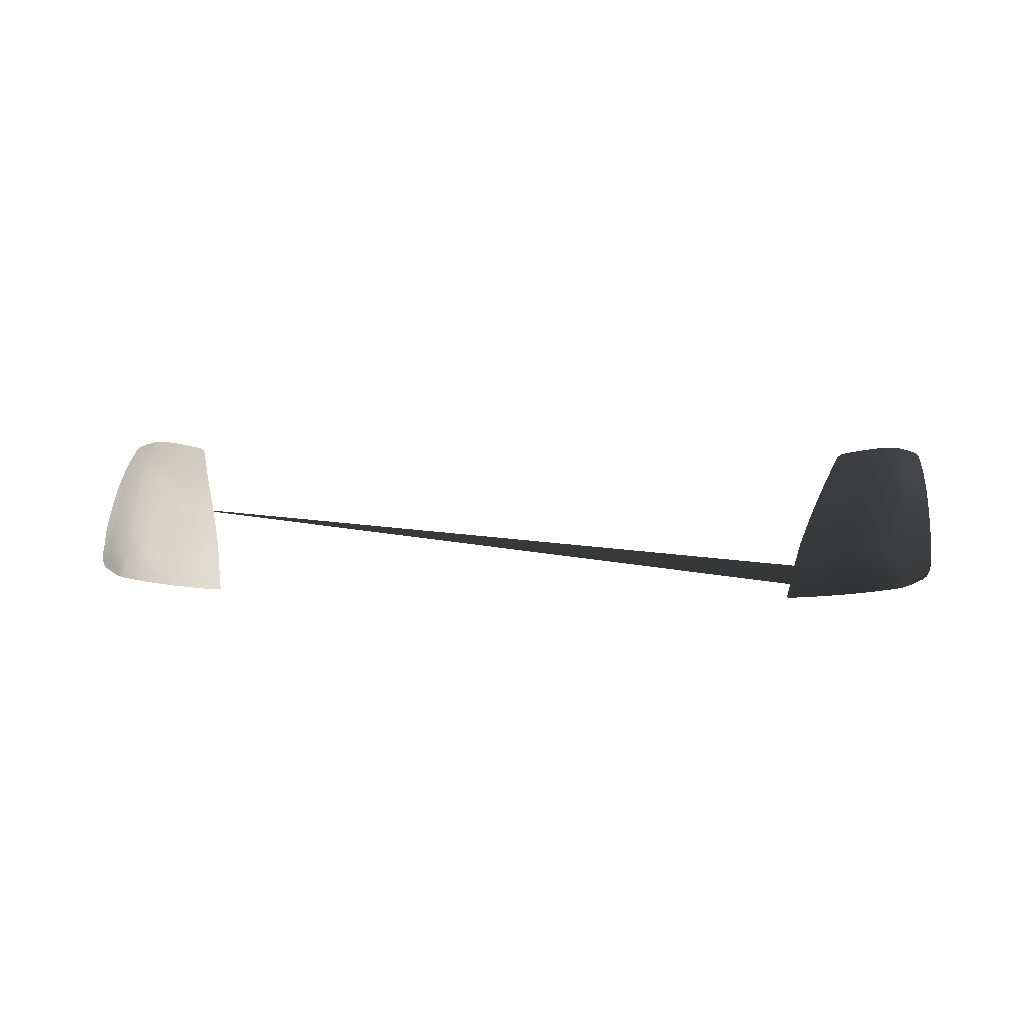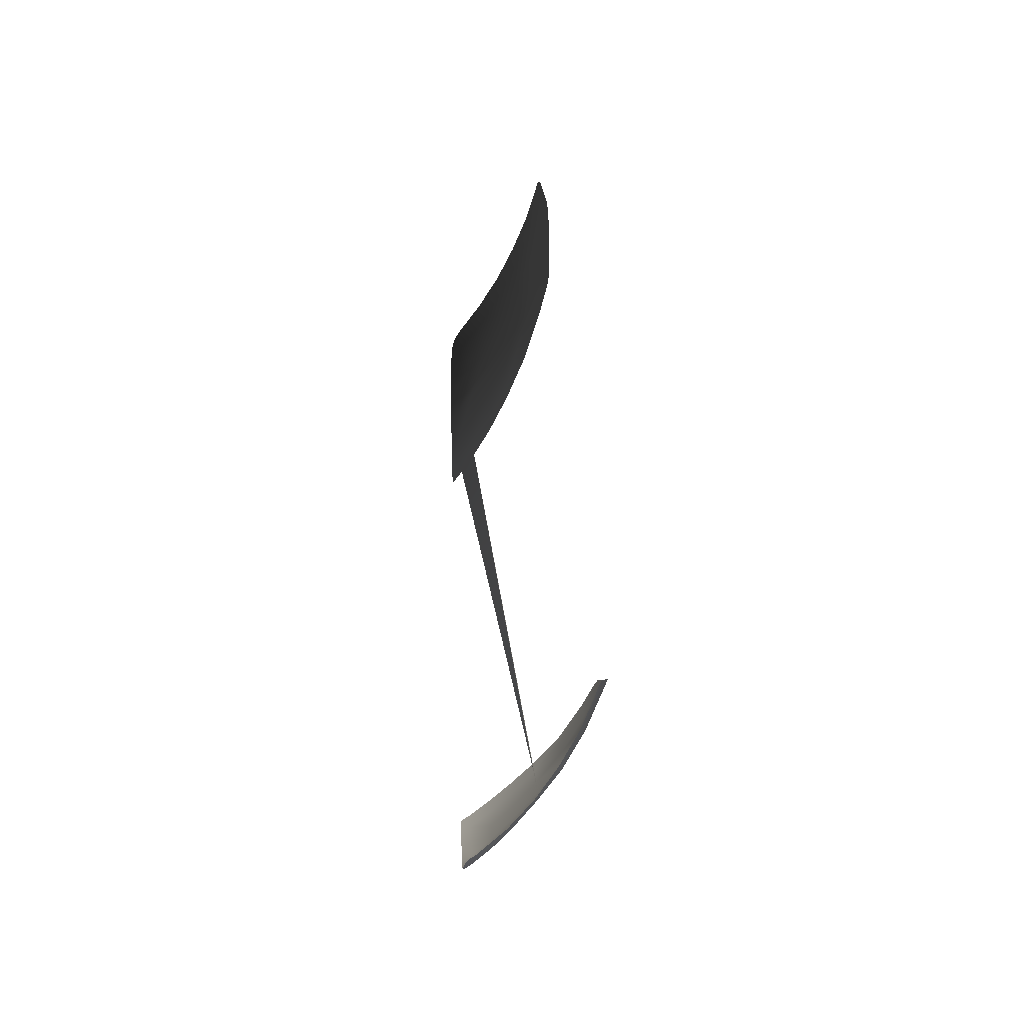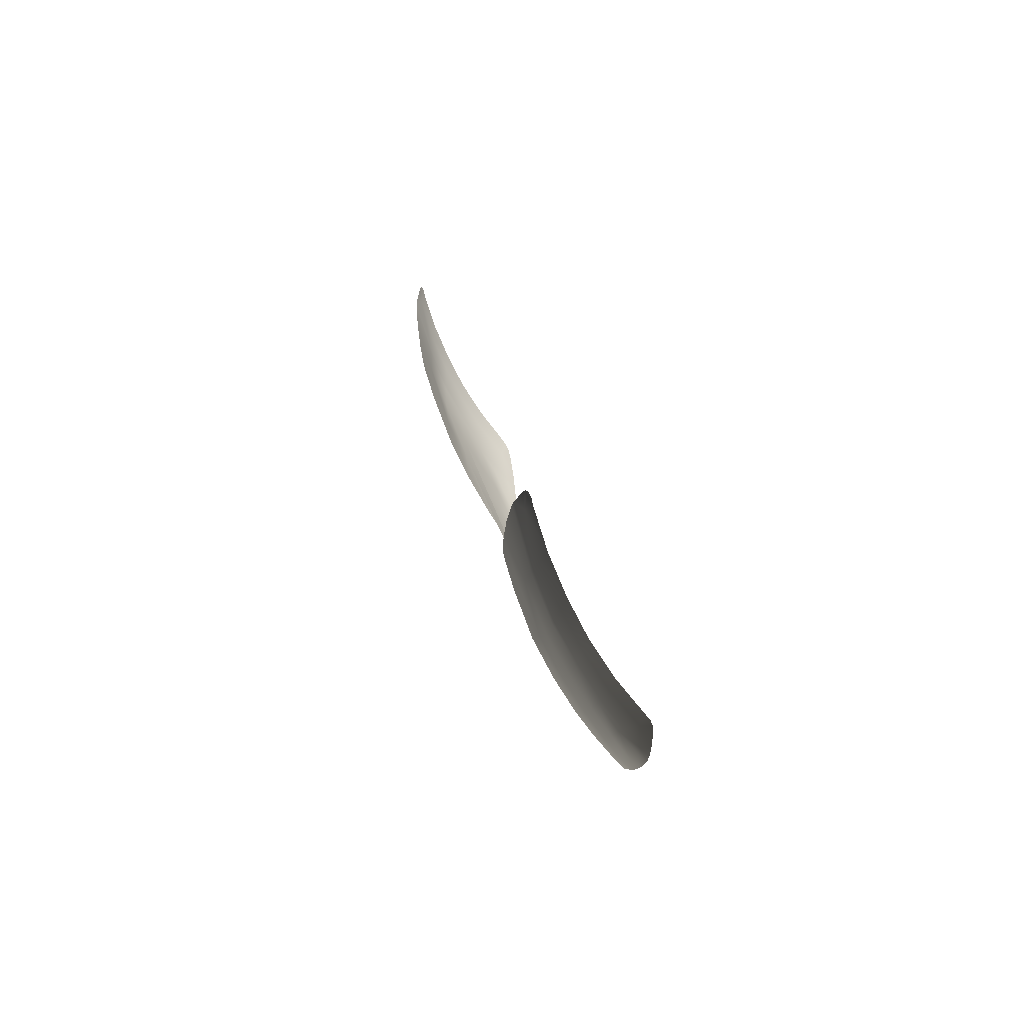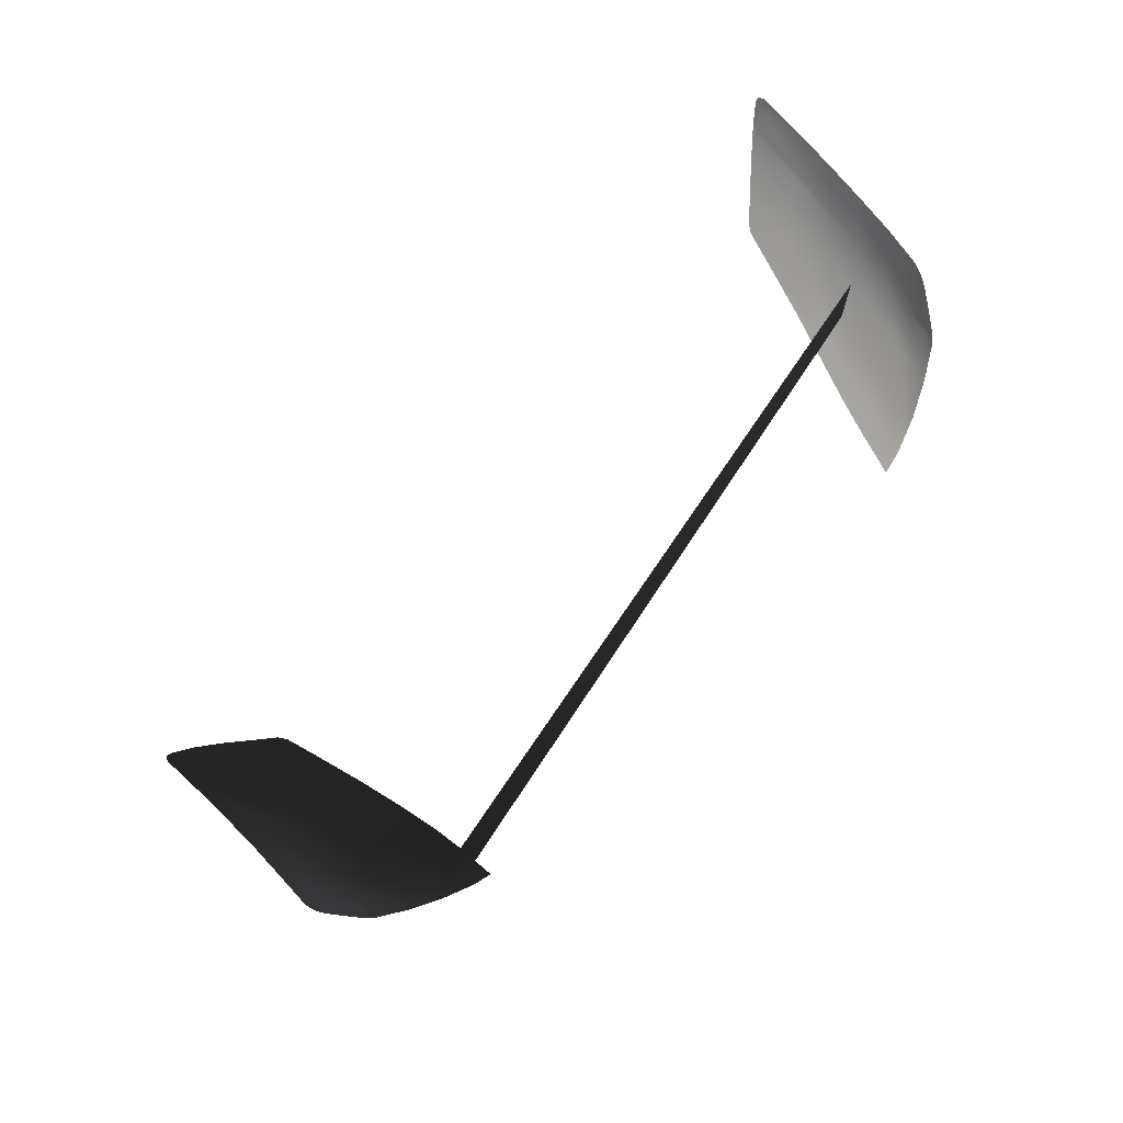
<metadata>
{"format":"obj","ext":"obj","renderer":"f3d","projection":"perspective","resolution":1024,"background":"white","views":[{"elev":8.4,"azim":4.3,"up":"+Z"},{"elev":35.1,"azim":-92.3,"up":"+Y"},{"elev":16.9,"azim":82.2,"up":"+Y"},{"elev":-70.3,"azim":-131.5,"up":"+Z"}]}
</metadata>
<code>
o model_15
v -1.203e+04 -5.064e+04 -966.7
v -1.199e+04 -5.061e+04 -927.3
v -1.285e+04 -5.044e+04 -966.7
v -1.211e+04 -5.022e+04 -602.4
v -1.297e+04 -5e+04 -600
v -1.238e+04 -4.922e+04 143.4
v -1.326e+04 -4.898e+04 148.4
v -1.274e+04 -4.804e+04 928.7
v -1.437e+04 -4.943e+04 -592.6
v -1.459e+04 -4.839e+04 158.2
v -1.429e+04 -4.986e+04 -966.7
v -1.574e+04 -4.877e+04 -592.6
v -1.566e+04 -4.912e+04 -961.8
v -1.694e+04 -4.798e+04 -609.8
v -1.688e+04 -4.833e+04 -949.5
v -1.727e+04 -4.759e+04 -587.6
v -1.723e+04 -4.794e+04 -949.5
v -1.754e+04 -4.754e+04 -934.7
v -1.812e+04 -4.636e+04 -373.5
v -1.822e+04 -4.659e+04 -846.1
v -1.84e+04 -4.629e+04 -787
v -1.854e+04 -4.603e+04 -671.3
v -1.866e+04 -4.574e+04 -464.6
v -1.827e+04 -4.493e+04 746.5
v -1.887e+04 -4.431e+04 628.4
v -1.738e+04 -4.682e+04 27.75
v -1.709e+04 -4.702e+04 131.1
v -1.592e+04 -4.771e+04 158.2
v -1.612e+04 -4.652e+04 931.2
v -1.726e+04 -4.584e+04 896.7
v -1.745e+04 -4.431e+04 1773
v -1.751e+04 -4.564e+04 854.8
v -1.766e+04 -4.414e+04 1741
v -1.84e+04 -4.344e+04 1662
v -1.9e+04 -4.28e+04 1569
v -1.854e+04 -4.185e+04 2470
v -1.911e+04 -4.122e+04 2354
v -1.866e+04 -4.013e+04 3166
v -1.919e+04 -3.964e+04 3001
v -1.877e+04 -3.827e+04 3705
v -1.923e+04 -3.803e+04 3499
v -1.902e+04 -3.776e+04 3668
v -1.923e+04 -3.771e+04 3570
v -1.915e+04 -3.755e+04 3661
v -1.9e+04 -3.755e+04 3723
v -1.882e+04 -3.767e+04 3794
v -1.821e+04 -3.817e+04 3993
v -1.802e+04 -4.065e+04 3304
v -1.784e+04 -4.253e+04 2575
v -1.763e+04 -4.27e+04 2600
v -1.804e+04 -3.832e+04 4028
v -1.782e+04 -4.079e+04 3341
v -1.685e+04 -4.138e+04 3425
v -1.708e+04 -3.913e+04 4072
v -1.606e+04 -4.004e+04 4038
v -1.581e+04 -4.19e+04 3472
v -1.525e+04 -4.072e+04 3971
v -1.501e+04 -4.108e+04 3897
v -1.459e+04 -4.245e+04 3491
v -1.547e+04 -4.394e+04 2704
v -1.434e+04 -4.447e+04 2718
v -1.394e+04 -4.622e+04 1844
v -1.391e+04 -4.461e+04 2718
v -1.329e+04 -4.642e+04 1844
v -1.356e+04 -4.778e+04 933.6
v -1.484e+04 -4.72e+04 938.5
v -1.635e+04 -4.502e+04 1820
v -1.516e+04 -4.565e+04 1839
v -1.659e+04 -4.336e+04 2667
v 1.238e+04 -4.922e+04 143.4
v 1.297e+04 -5e+04 -600
v 1.326e+04 -4.898e+04 148.4
v 1.459e+04 -4.839e+04 158.2
v 1.484e+04 -4.72e+04 938.5
v 1.612e+04 -4.652e+04 931.2
v 1.635e+04 -4.502e+04 1820
v 1.516e+04 -4.565e+04 1839
v 1.356e+04 -4.778e+04 933.6
v 1.394e+04 -4.622e+04 1844
v 1.329e+04 -4.642e+04 1844
v 1.391e+04 -4.461e+04 2718
v 1.434e+04 -4.447e+04 2718
v 1.459e+04 -4.245e+04 3491
v 1.547e+04 -4.394e+04 2704
v 1.659e+04 -4.336e+04 2667
v 1.745e+04 -4.431e+04 1773
v 1.274e+04 -4.804e+04 928.7
v 1.211e+04 -5.022e+04 -602.4
v 1.581e+04 -4.19e+04 3472
v 1.685e+04 -4.138e+04 3425
v 1.763e+04 -4.27e+04 2600
v 1.501e+04 -4.108e+04 3897
v 1.525e+04 -4.072e+04 3971
v 1.606e+04 -4.004e+04 4038
v 1.708e+04 -3.913e+04 4072
v 1.782e+04 -4.079e+04 3341
v 1.804e+04 -3.832e+04 4028
v 1.802e+04 -4.065e+04 3304
v 1.821e+04 -3.817e+04 3993
v 1.784e+04 -4.253e+04 2575
v 1.766e+04 -4.414e+04 1741
v 1.751e+04 -4.564e+04 854.8
v 1.726e+04 -4.584e+04 896.7
v 1.592e+04 -4.771e+04 158.2
v 1.437e+04 -4.943e+04 -592.6
v 1.285e+04 -5.044e+04 -966.7
v 1.199e+04 -5.061e+04 -927.3
v 1.203e+04 -5.064e+04 -966.7
v 1.429e+04 -4.986e+04 -966.7
v 1.574e+04 -4.877e+04 -592.6
v 1.709e+04 -4.702e+04 131.1
v 1.738e+04 -4.682e+04 27.75
v 1.827e+04 -4.493e+04 746.5
v 1.84e+04 -4.344e+04 1662
v 1.854e+04 -4.185e+04 2470
v 1.866e+04 -4.013e+04 3166
v 1.877e+04 -3.827e+04 3705
v 1.882e+04 -3.767e+04 3794
v 1.9e+04 -3.755e+04 3723
v 1.902e+04 -3.776e+04 3668
v 1.915e+04 -3.755e+04 3661
v 1.923e+04 -3.771e+04 3570
v 1.923e+04 -3.803e+04 3499
v 1.919e+04 -3.964e+04 3001
v 1.911e+04 -4.122e+04 2354
v 1.9e+04 -4.28e+04 1569
v 1.887e+04 -4.431e+04 628.4
v 1.866e+04 -4.574e+04 -464.6
v 1.812e+04 -4.636e+04 -373.5
v 1.854e+04 -4.603e+04 -671.3
v 1.84e+04 -4.629e+04 -787
v 1.822e+04 -4.659e+04 -846.1
v 1.754e+04 -4.754e+04 -934.7
v 1.727e+04 -4.759e+04 -587.6
v 1.723e+04 -4.794e+04 -949.5
v 1.688e+04 -4.833e+04 -949.5
v 1.694e+04 -4.798e+04 -609.8
v 1.566e+04 -4.912e+04 -961.8
f 1 2 3
f 2 4 3
f 3 4 5
f 4 6 5
f 5 6 7
f 6 8 7
f 7 8 8
f 8 3 8
f 8 3 3
f 3 5 3
f 3 5 9
f 5 5 9
f 9 5 10
f 5 7 10
f 10 7 7
f 7 3 7
f 7 3 3
f 3 9 3
f 3 9 11
f 9 12 11
f 11 12 13
f 12 14 13
f 13 14 15
f 14 16 15
f 15 16 17
f 16 16 17
f 17 16 18
f 16 19 18
f 18 19 20
f 19 19 20
f 20 19 21
f 19 19 21
f 21 19 22
f 19 19 22
f 22 19 23
f 19 24 23
f 23 24 25
f 24 25 25
f 25 25 24
f 25 24 24
f 24 24 26
f 24 19 26
f 26 19 26
f 19 16 26
f 26 16 27
f 16 14 27
f 27 14 27
f 14 12 27
f 27 12 28
f 12 9 28
f 28 9 28
f 9 10 28
f 28 10 28
f 10 29 28
f 28 29 30
f 29 31 30
f 30 31 32
f 31 33 32
f 32 33 24
f 33 34 24
f 24 34 25
f 34 34 25
f 25 34 35
f 34 36 35
f 35 36 37
f 36 38 37
f 37 38 39
f 38 40 39
f 39 40 41
f 40 42 41
f 41 42 43
f 42 42 43
f 43 42 44
f 42 42 44
f 44 42 45
f 42 40 45
f 45 40 46
f 40 40 46
f 46 40 47
f 40 40 47
f 47 40 48
f 40 38 48
f 48 38 48
f 38 36 48
f 48 36 49
f 36 34 49
f 49 34 49
f 34 33 49
f 49 33 50
f 33 31 50
f 50 31 31
f 31 28 31
f 31 28 28
f 28 30 28
f 28 30 27
f 30 30 27
f 27 30 26
f 30 32 26
f 26 32 24
f 32 24 24
f 24 24 47
f 24 47 47
f 47 47 51
f 47 48 51
f 51 48 52
f 48 49 52
f 52 49 52
f 49 50 52
f 52 50 52
f 50 53 52
f 52 53 54
f 53 53 54
f 54 53 55
f 53 56 55
f 55 56 57
f 56 56 57
f 57 56 58
f 56 56 58
f 58 56 59
f 56 60 59
f 59 60 61
f 60 62 61
f 61 62 63
f 62 62 63
f 63 62 64
f 62 65 64
f 64 65 8
f 65 65 8
f 8 65 7
f 65 66 7
f 7 66 10
f 66 66 10
f 10 66 29
f 66 67 29
f 29 67 31
f 67 31 31
f 31 31 54
f 31 54 54
f 54 54 52
f 54 51 52
f 52 51 51
f 51 60 51
f 51 60 60
f 60 56 60
f 60 56 53
f 56 53 53
f 53 53 61
f 53 61 61
f 61 61 59
f 61 63 59
f 59 63 63
f 63 67 63
f 63 67 67
f 67 66 67
f 67 66 68
f 66 65 68
f 68 65 68
f 65 62 68
f 68 62 68
f 62 60 68
f 68 60 69
f 60 53 69
f 69 53 69
f 53 50 69
f 69 50 69
f 50 31 69
f 69 31 69
f 31 67 69
f 69 67 68
f 67 70 68
f 68 70 71
f 70 72 71
f 71 72 73
f 72 74 73
f 73 74 75
f 74 74 75
f 75 74 76
f 74 74 76
f 76 74 77
f 74 78 77
f 77 78 79
f 78 80 79
f 79 80 79
f 80 81 79
f 79 81 82
f 81 83 82
f 82 83 82
f 83 84 82
f 82 84 79
f 84 84 79
f 79 84 77
f 84 85 77
f 77 85 76
f 85 86 76
f 76 86 75
f 86 75 75
f 75 75 80
f 75 80 80
f 80 80 87
f 80 78 87
f 87 78 72
f 78 74 72
f 72 74 74
f 74 70 74
f 74 70 70
f 70 87 70
f 70 87 72
f 87 72 72
f 72 72 88
f 72 88 88
f 88 88 71
f 88 70 71
f 71 70 70
f 70 83 70
f 70 83 83
f 83 89 83
f 83 89 84
f 89 90 84
f 84 90 85
f 90 91 85
f 85 91 86
f 91 86 86
f 86 86 83
f 86 83 83
f 83 83 89
f 83 92 89
f 89 92 89
f 92 93 89
f 89 93 89
f 93 94 89
f 89 94 90
f 94 95 90
f 90 95 96
f 95 97 96
f 96 97 98
f 97 99 98
f 98 99 99
f 99 90 99
f 99 90 90
f 90 96 90
f 90 96 91
f 96 100 91
f 91 100 91
f 100 101 91
f 91 101 86
f 101 102 86
f 86 102 86
f 102 103 86
f 86 103 75
f 103 104 75
f 75 104 73
f 104 105 73
f 73 105 71
f 105 106 71
f 71 106 88
f 106 106 88
f 88 106 107
f 106 108 107
f 107 108 108
f 108 98 108
f 108 98 98
f 98 100 98
f 98 100 96
f 100 96 96
f 96 96 106
f 96 106 106
f 106 106 109
f 106 105 109
f 109 105 110
f 105 104 110
f 110 104 111
f 104 103 111
f 111 103 112
f 103 102 112
f 112 102 113
f 102 101 113
f 113 101 114
f 101 100 114
f 114 100 115
f 100 98 115
f 115 98 116
f 98 98 116
f 116 98 117
f 98 99 117
f 117 99 117
f 99 118 117
f 117 118 117
f 118 119 117
f 117 119 120
f 119 121 120
f 120 121 120
f 121 122 120
f 120 122 120
f 122 123 120
f 120 123 117
f 123 124 117
f 117 124 116
f 124 125 116
f 116 125 115
f 125 126 115
f 115 126 114
f 126 127 114
f 114 127 113
f 127 128 113
f 113 128 129
f 128 130 129
f 129 130 129
f 130 131 129
f 129 131 129
f 131 132 129
f 129 132 129
f 132 133 129
f 129 133 134
f 133 135 134
f 134 135 134
f 135 136 134
f 134 136 137
f 136 138 137
f 137 138 110
f 138 109 110
f 110 109 109
f 109 110 109
f 109 110 110
f 110 111 110
f 110 111 137
f 111 111 137
f 137 111 134
f 111 112 134
f 134 112 129
f 112 113 129

</code>
